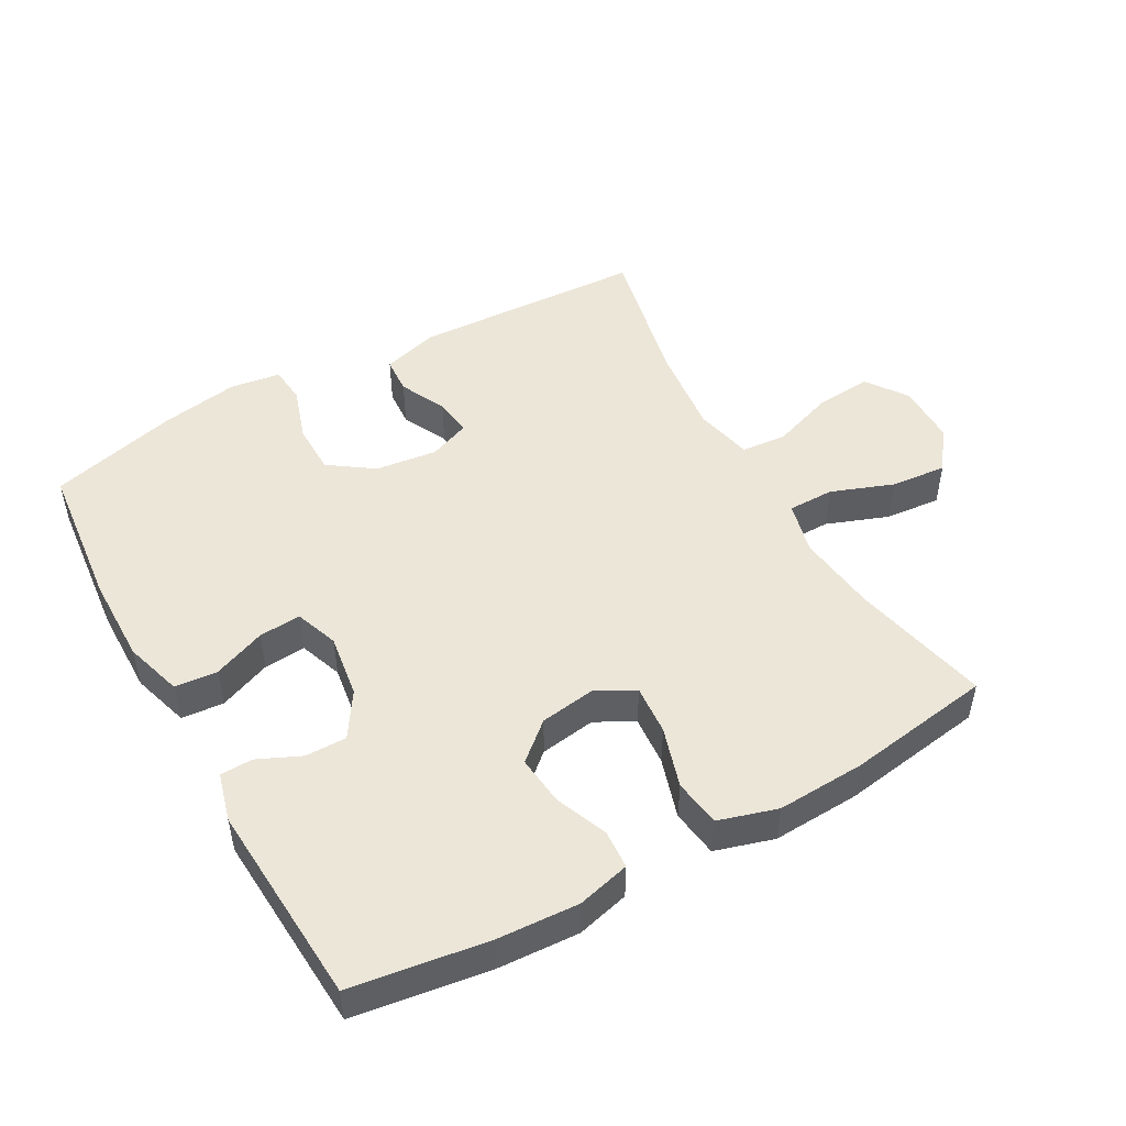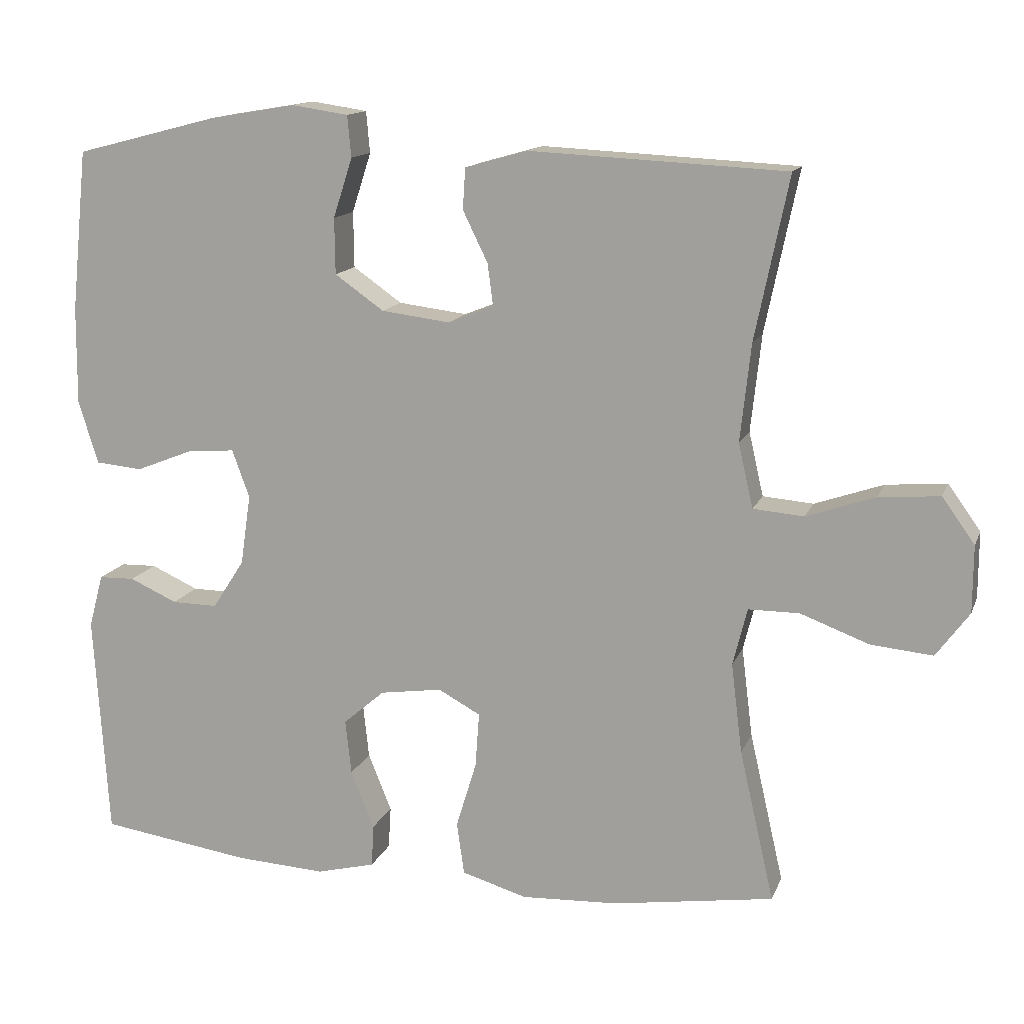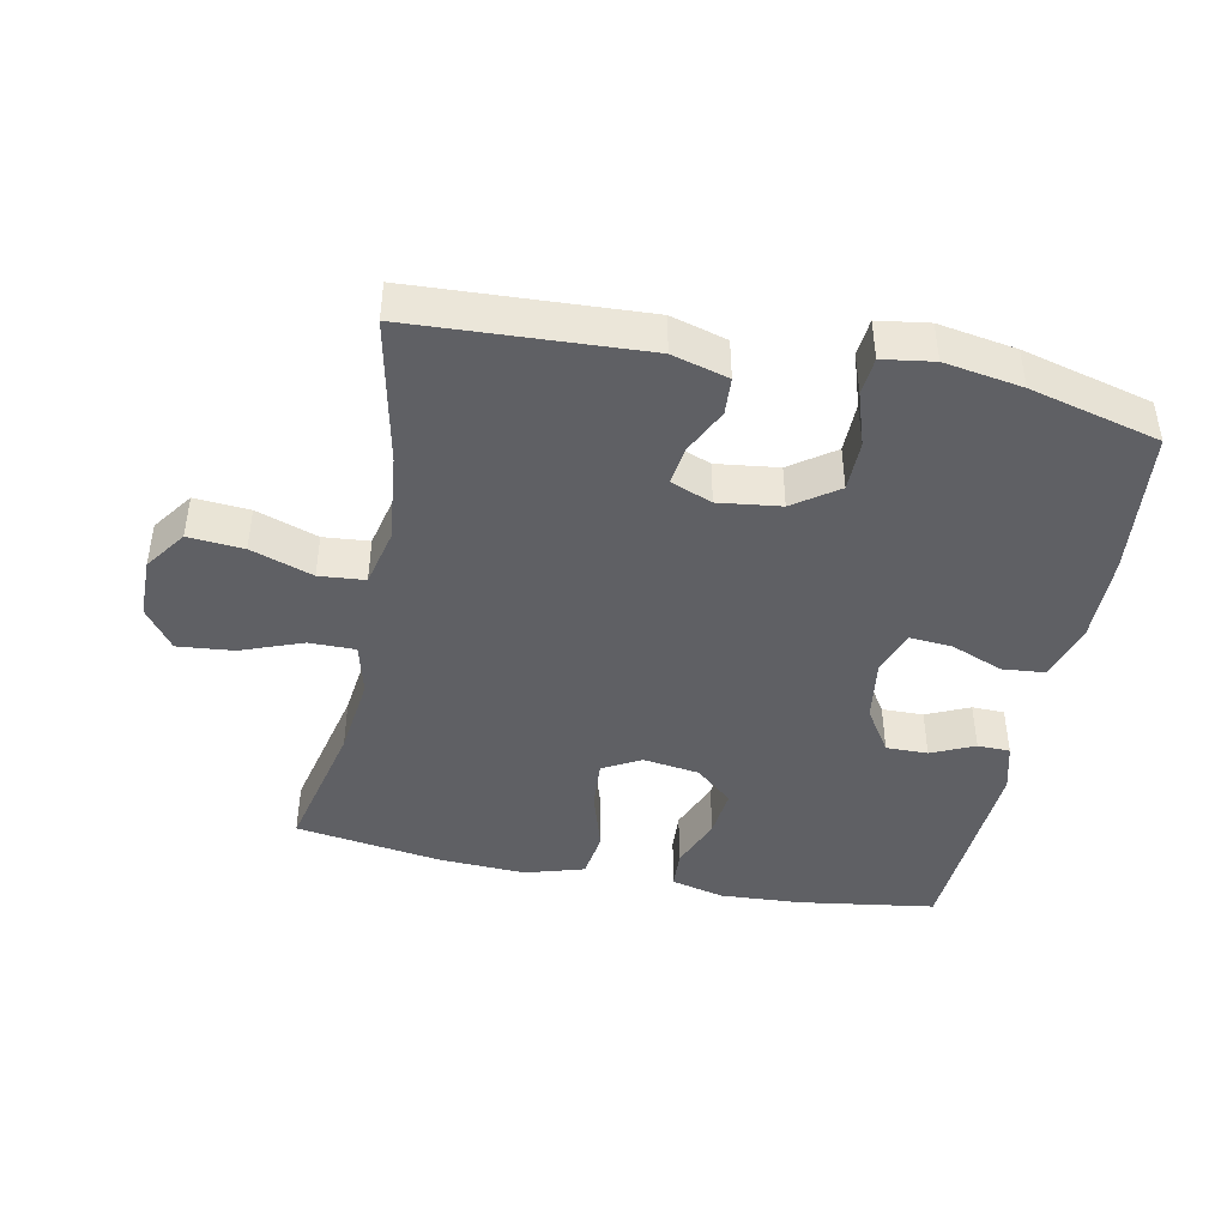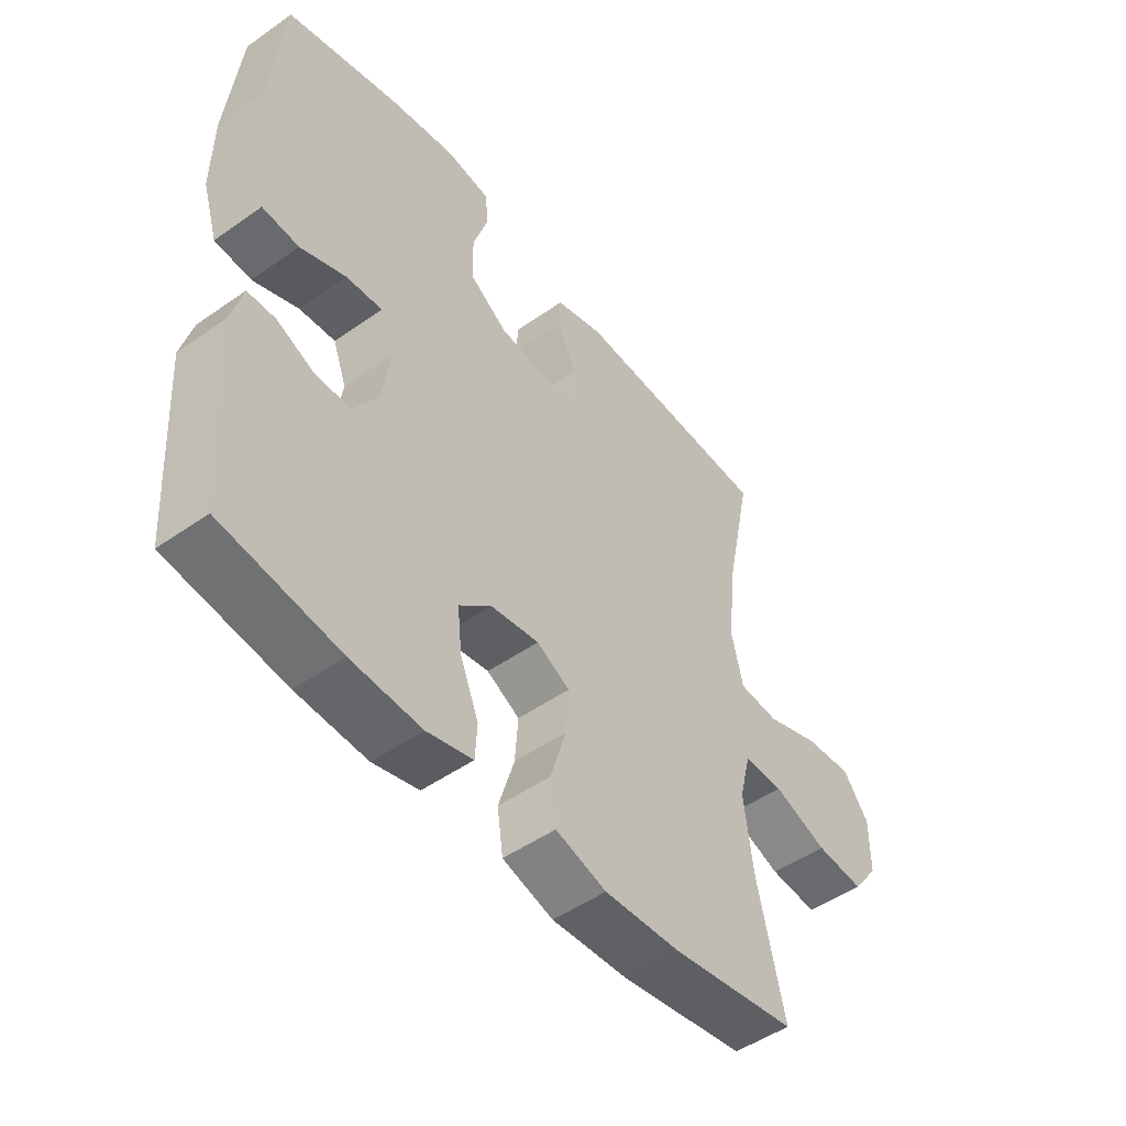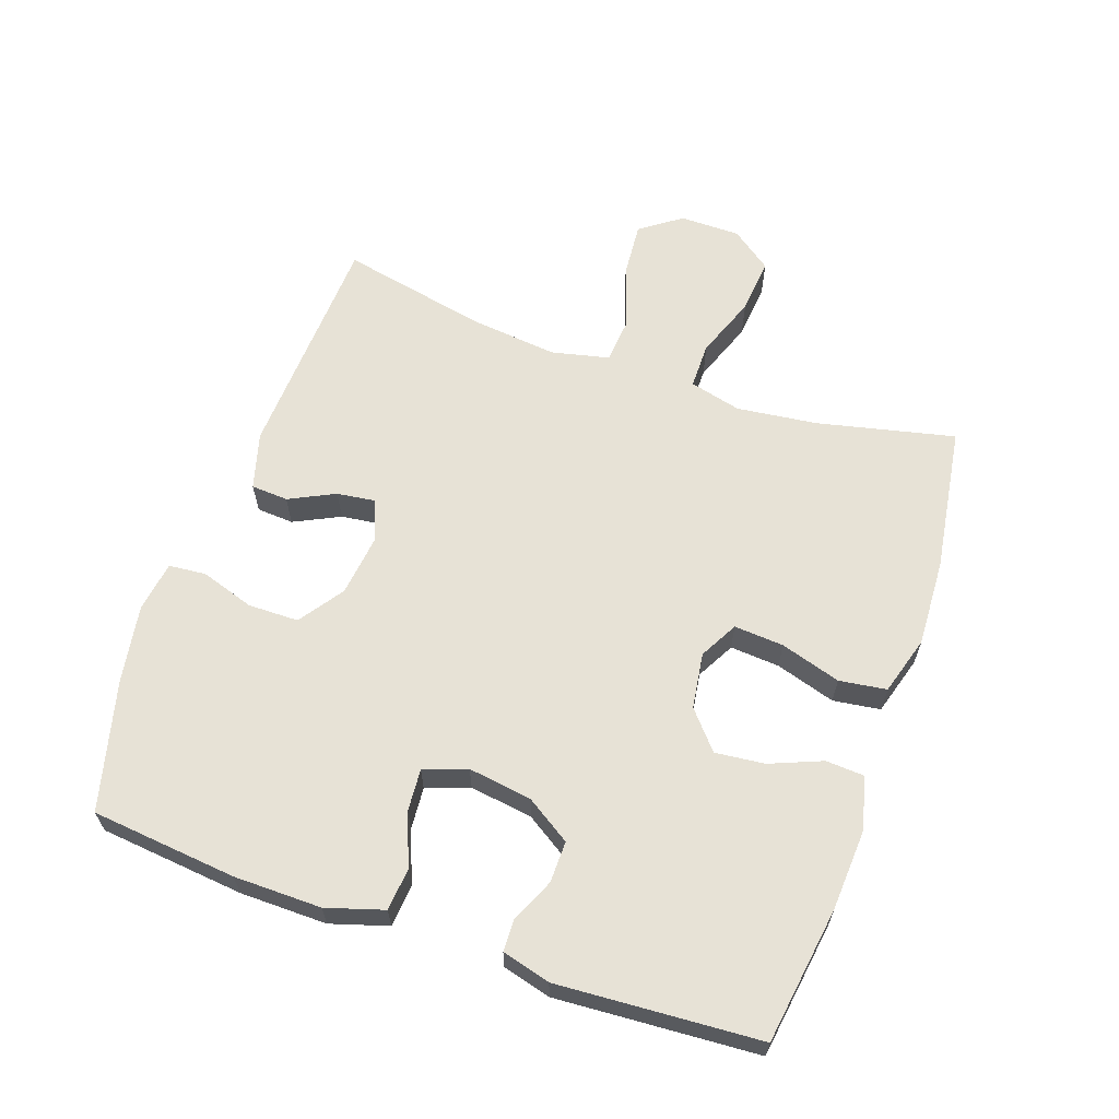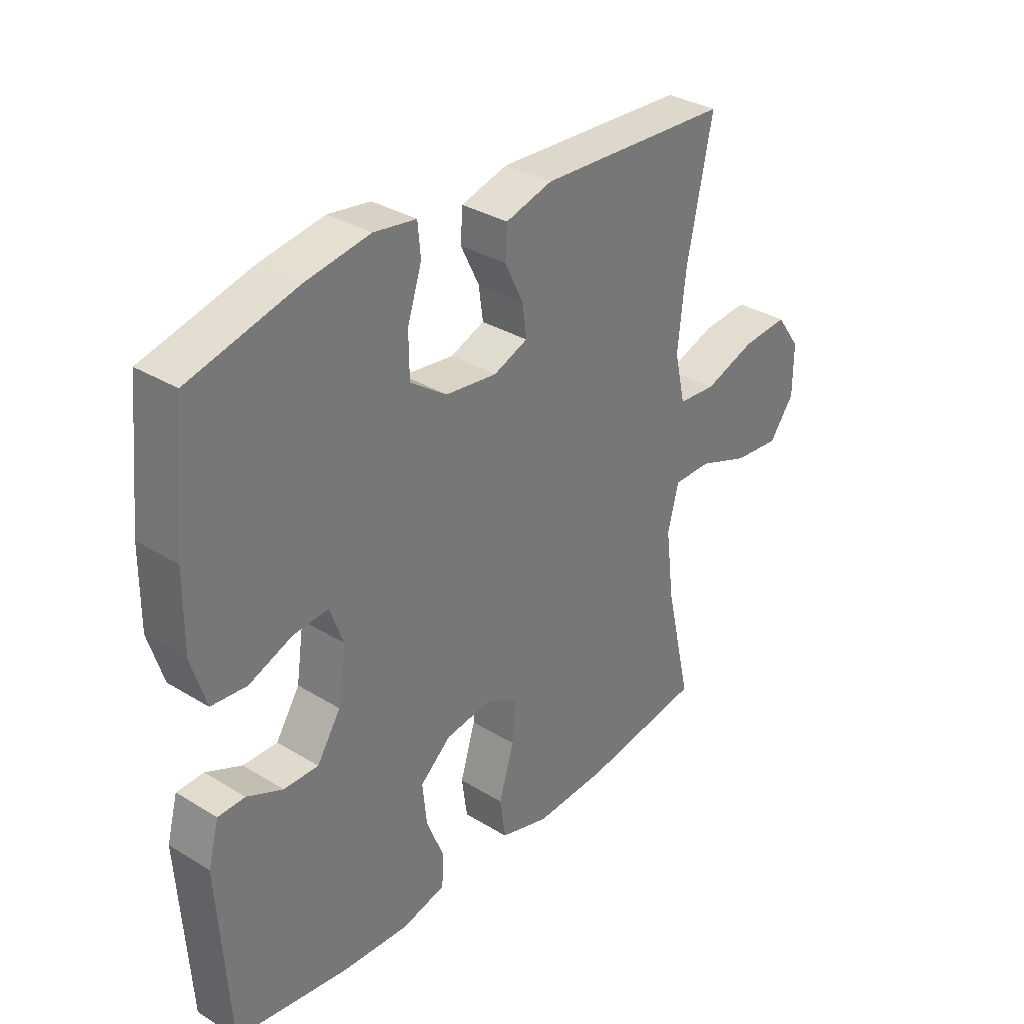
<metadata>
{"format":"obj","ext":"obj","renderer":"f3d","projection":"perspective","resolution":1024,"background":"white","views":[{"elev":49.5,"azim":150.8,"up":"+Y"},{"elev":13.8,"azim":-163.6,"up":"+Z"},{"elev":-43.8,"azim":-11.3,"up":"+Y"},{"elev":-49.3,"azim":127.9,"up":"+Z"},{"elev":63.3,"azim":109.2,"up":"+Y"},{"elev":33.1,"azim":130.1,"up":"+Z"}]}
</metadata>
<code>
o path3340
v 0.5461 0.0375 -0.1905
v 0.5262 0.0375 -0.1163
v 0.4766 0.0375 -0.1151
v 0.4106 0.0375 -0.1449
v 0.3471 0.0375 -0.1456
v 0.3031 0.0375 -0.07713
v 0.289 0.0375 0.02032
v 0.3131 0.0375 0.08641
v 0.3776 0.0375 0.08164
v 0.4579 0.0375 0.04986
v 0.523 0.0375 0.05571
v 0.5502 0.0375 0.1437
v 0.5489 0.0375 0.2777
v 0.5262 0.0375 0.5013
v 0.328 0.0375 0.5523
v 0.2093 0.0375 0.572
v 0.1314 0.0375 0.5605
v 0.1263 0.0375 0.5033
v 0.1528 0.0375 0.4211
v 0.1519 0.0375 0.3437
v 0.08417 0.0375 0.2962
v -0.01085 0.0375 0.2844
v -0.07382 0.0375 0.3093
v -0.06609 0.0375 0.3675
v -0.03167 0.0375 0.4378
v -0.03522 0.0375 0.4946
v -0.1213 0.0375 0.5189
v -0.4755 0.0375 0.5013
v -0.4289 0.0375 0.2763
v -0.4143 0.0375 0.1415
v -0.4347 0.0375 0.05292
v -0.5047 0.0375 0.04712
v -0.5994 0.0375 0.07986
v -0.6839 0.0375 0.08677
v -0.7289 0.0375 0.02423
v -0.7285 0.0375 -0.06823
v -0.6829 0.0375 -0.1303
v -0.5977 0.0375 -0.1223
v -0.5023 0.0375 -0.08674
v -0.432 0.0375 -0.08688
v -0.4121 0.0375 -0.1664
v -0.4276 0.0375 -0.291
v -0.4755 0.0375 -0.5007
v -0.2529 0.0375 -0.5344
v -0.1186 0.0375 -0.5408
v -0.02842 0.0375 -0.5139
v -0.01818 0.0375 -0.4413
v -0.0463 0.0375 -0.349
v -0.05186 0.0375 -0.2728
v 0.006552 0.0375 -0.2411
v 0.09237 0.0375 -0.2536
v 0.1495 0.0375 -0.3029
v 0.1414 0.0375 -0.3788
v 0.1089 0.0375 -0.4588
v 0.1123 0.0375 -0.518
v 0.1933 0.0375 -0.5384
v 0.3179 0.0375 -0.5312
v 0.5262 0.0375 -0.5007
v 0.5461 -0.0375 -0.1905
v 0.5262 -0.0375 -0.1163
v 0.4766 -0.0375 -0.1151
v 0.4106 -0.0375 -0.1449
v 0.3471 -0.0375 -0.1456
v 0.3031 -0.0375 -0.07713
v 0.289 -0.0375 0.02032
v 0.3131 -0.0375 0.08641
v 0.3776 -0.0375 0.08164
v 0.4579 -0.0375 0.04986
v 0.523 -0.0375 0.05571
v 0.5502 -0.0375 0.1437
v 0.5489 -0.0375 0.2777
v 0.5262 -0.0375 0.5013
v 0.328 -0.0375 0.5523
v 0.2093 -0.0375 0.572
v 0.1314 -0.0375 0.5605
v 0.1263 -0.0375 0.5033
v 0.1528 -0.0375 0.4211
v 0.1519 -0.0375 0.3437
v 0.08417 -0.0375 0.2962
v -0.01085 -0.0375 0.2844
v -0.07382 -0.0375 0.3093
v -0.06609 -0.0375 0.3675
v -0.03167 -0.0375 0.4378
v -0.03522 -0.0375 0.4946
v -0.1213 -0.0375 0.5189
v -0.4755 -0.0375 0.5013
v -0.4289 -0.0375 0.2763
v -0.4143 -0.0375 0.1415
v -0.4347 -0.0375 0.05292
v -0.5047 -0.0375 0.04712
v -0.5994 -0.0375 0.07986
v -0.6839 -0.0375 0.08677
v -0.7289 -0.0375 0.02423
v -0.7285 -0.0375 -0.06823
v -0.6829 -0.0375 -0.1303
v -0.5977 -0.0375 -0.1223
v -0.5023 -0.0375 -0.08674
v -0.432 -0.0375 -0.08688
v -0.4121 -0.0375 -0.1664
v -0.4276 -0.0375 -0.291
v -0.4755 -0.0375 -0.5007
v -0.2529 -0.0375 -0.5344
v -0.1186 -0.0375 -0.5408
v -0.02842 -0.0375 -0.5139
v -0.01818 -0.0375 -0.4413
v -0.0463 -0.0375 -0.349
v -0.05186 -0.0375 -0.2728
v 0.006552 -0.0375 -0.2411
v 0.09237 -0.0375 -0.2536
v 0.1495 -0.0375 -0.3029
v 0.1414 -0.0375 -0.3788
v 0.1089 -0.0375 -0.4588
v 0.1123 -0.0375 -0.518
v 0.1933 -0.0375 -0.5384
v 0.3179 -0.0375 -0.5312
v 0.5262 -0.0375 -0.5007
v 0.523 0.0375 0.05571
v 0.523 0.0375 0.05571
v 0.5502 0.0375 0.1437
v 0.5489 0.0375 0.2777
v 0.5461 0.0375 -0.1905
v 0.5262 0.0375 -0.1163
v 0.5262 0.0375 -0.1163
v 0.5262 0.0375 0.5013
v 0.5262 0.0375 0.5013
v 0.5262 0.0375 -0.5007
v 0.5262 0.0375 -0.5007
v 0.4766 0.0375 -0.1151
v 0.4579 0.0375 0.04986
v 0.4106 0.0375 -0.1449
v 0.3776 0.0375 0.08164
v 0.328 0.0375 0.5523
v 0.3179 0.0375 -0.5312
v 0.3471 0.0375 -0.1456
v 0.3131 0.0375 0.08641
v 0.3131 0.0375 0.08641
v 0.3031 0.0375 -0.07713
v 0.2093 0.0375 0.572
v 0.1933 0.0375 -0.5384
v 0.289 0.0375 0.02032
v 0.1314 0.0375 0.5605
v 0.1314 0.0375 0.5605
v 0.1123 0.0375 -0.518
v 0.1123 0.0375 -0.518
v 0.1495 0.0375 -0.3029
v 0.1414 0.0375 -0.3788
v 0.1528 0.0375 0.4211
v 0.1519 0.0375 0.3437
v 0.1263 0.0375 0.5033
v 0.08417 0.0375 0.2962
v 0.09237 0.0375 -0.2536
v 0.1089 0.0375 -0.4588
v 0.006552 0.0375 -0.2411
v -0.01085 0.0375 0.2844
v -0.05186 0.0375 -0.2728
v -0.05186 0.0375 -0.2728
v -0.07382 0.0375 0.3093
v -0.07382 0.0375 0.3093
v -0.02842 0.0375 -0.5139
v -0.02842 0.0375 -0.5139
v -0.01818 0.0375 -0.4413
v -0.0463 0.0375 -0.349
v -0.1186 0.0375 -0.5408
v -0.06609 0.0375 0.3675
v -0.03167 0.0375 0.4378
v -0.03522 0.0375 0.4946
v -0.03522 0.0375 0.4946
v -0.1213 0.0375 0.5189
v -0.2529 0.0375 -0.5344
v -0.4755 0.0375 -0.5007
v -0.4755 0.0375 -0.5007
v -0.4121 0.0375 -0.1664
v -0.4276 0.0375 -0.291
v -0.432 0.0375 -0.08688
v -0.432 0.0375 -0.08688
v -0.4143 0.0375 0.1415
v -0.4347 0.0375 0.05292
v -0.4347 0.0375 0.05292
v -0.4289 0.0375 0.2763
v -0.5023 0.0375 -0.08674
v -0.5047 0.0375 0.04712
v -0.4755 0.0375 0.5013
v -0.4755 0.0375 0.5013
v -0.5977 0.0375 -0.1223
v -0.5994 0.0375 0.07986
v -0.6829 0.0375 -0.1303
v -0.6839 0.0375 0.08677
v -0.7285 0.0375 -0.06823
v -0.7289 0.0375 0.02423
v 0.523 -0.0375 0.05571
v 0.523 -0.0375 0.05571
v 0.5502 -0.0375 0.1437
v 0.5489 -0.0375 0.2777
v 0.5461 -0.0375 -0.1905
v 0.5262 -0.0375 -0.1163
v 0.5262 -0.0375 -0.1163
v 0.5262 -0.0375 0.5013
v 0.5262 -0.0375 0.5013
v 0.5262 -0.0375 -0.5007
v 0.5262 -0.0375 -0.5007
v 0.4766 -0.0375 -0.1151
v 0.4579 -0.0375 0.04986
v 0.4106 -0.0375 -0.1449
v 0.3776 -0.0375 0.08164
v 0.328 -0.0375 0.5523
v 0.3179 -0.0375 -0.5312
v 0.3471 -0.0375 -0.1456
v 0.3131 -0.0375 0.08641
v 0.3131 -0.0375 0.08641
v 0.3031 -0.0375 -0.07713
v 0.2093 -0.0375 0.572
v 0.1933 -0.0375 -0.5384
v 0.289 -0.0375 0.02032
v 0.1314 -0.0375 0.5605
v 0.1314 -0.0375 0.5605
v 0.1123 -0.0375 -0.518
v 0.1123 -0.0375 -0.518
v 0.1495 -0.0375 -0.3029
v 0.1414 -0.0375 -0.3788
v 0.1528 -0.0375 0.4211
v 0.1519 -0.0375 0.3437
v 0.1263 -0.0375 0.5033
v 0.08417 -0.0375 0.2962
v 0.09237 -0.0375 -0.2536
v 0.1089 -0.0375 -0.4588
v 0.006552 -0.0375 -0.2411
v -0.01085 -0.0375 0.2844
v -0.05186 -0.0375 -0.2728
v -0.05186 -0.0375 -0.2728
v -0.07382 -0.0375 0.3093
v -0.07382 -0.0375 0.3093
v -0.02842 -0.0375 -0.5139
v -0.02842 -0.0375 -0.5139
v -0.01818 -0.0375 -0.4413
v -0.0463 -0.0375 -0.349
v -0.1186 -0.0375 -0.5408
v -0.06609 -0.0375 0.3675
v -0.03167 -0.0375 0.4378
v -0.03522 -0.0375 0.4946
v -0.03522 -0.0375 0.4946
v -0.1213 -0.0375 0.5189
v -0.2529 -0.0375 -0.5344
v -0.4755 -0.0375 -0.5007
v -0.4755 -0.0375 -0.5007
v -0.4121 -0.0375 -0.1664
v -0.4276 -0.0375 -0.291
v -0.432 -0.0375 -0.08688
v -0.432 -0.0375 -0.08688
v -0.4143 -0.0375 0.1415
v -0.4347 -0.0375 0.05292
v -0.4347 -0.0375 0.05292
v -0.4289 -0.0375 0.2763
v -0.5023 -0.0375 -0.08674
v -0.5047 -0.0375 0.04712
v -0.4755 -0.0375 0.5013
v -0.4755 -0.0375 0.5013
v -0.5977 -0.0375 -0.1223
v -0.5994 -0.0375 0.07986
v -0.6829 -0.0375 -0.1303
v -0.6839 -0.0375 0.08677
v -0.7285 -0.0375 -0.06823
v -0.7289 -0.0375 0.02423
f 252 237 241
f 220 205 211
f 227 213 223
f 260 262 258
f 226 213 227
f 223 208 221
f 199 203 206
f 192 204 202
f 261 257 262
f 224 218 210
f 262 257 258
f 258 257 254
f 218 206 207
f 212 225 216
f 250 226 227
f 247 228 250
f 221 205 220
f 242 235 246
f 208 223 213
f 201 194 195
f 205 193 197
f 213 224 210
f 241 238 239
f 194 203 199
f 220 211 222
f 241 237 238
f 253 247 254
f 203 194 201
f 206 219 212
f 245 228 247
f 219 225 212
f 257 253 254
f 259 257 261
f 252 241 255
f 193 204 192
f 250 228 226
f 226 224 213
f 236 235 242
f 235 236 234
f 254 247 250
f 207 206 203
f 221 193 205
f 192 202 190
f 208 204 193
f 250 230 249
f 221 208 193
f 246 228 245
f 249 230 252
f 230 237 252
f 228 246 235
f 232 234 236
f 210 218 207
f 219 206 218
f 222 211 214
f 242 246 243
f 250 227 230
f 118 12 70 191
f 12 13 71 70
f 1 123 196 59
f 13 125 198 71
f 127 1 59 200
f 2 3 61 60
f 10 11 69 68
f 3 4 62 61
f 9 10 68 67
f 14 15 73 72
f 57 58 116 115
f 4 5 63 62
f 136 9 67 209
f 5 6 64 63
f 15 16 74 73
f 56 57 115 114
f 7 8 66 65
f 6 7 65 64
f 16 142 215 74
f 144 56 114 217
f 52 53 111 110
f 19 20 78 77
f 18 19 77 76
f 17 18 76 75
f 20 21 79 78
f 51 52 110 109
f 54 55 113 112
f 53 54 112 111
f 50 51 109 108
f 21 22 80 79
f 156 50 108 229
f 22 158 231 80
f 160 47 105 233
f 47 48 106 105
f 45 46 104 103
f 24 25 83 82
f 25 167 240 83
f 26 27 85 84
f 48 49 107 106
f 23 24 82 81
f 44 45 103 102
f 171 44 102 244
f 41 42 100 99
f 175 41 99 248
f 30 178 251 88
f 29 30 88 87
f 39 40 98 97
f 31 32 90 89
f 183 29 87 256
f 27 28 86 85
f 42 43 101 100
f 38 39 97 96
f 32 33 91 90
f 37 38 96 95
f 33 34 92 91
f 36 37 95 94
f 35 36 94 93
f 34 35 93 92
f 179 168 164
f 147 138 132
f 154 150 140
f 187 185 189
f 153 154 140
f 150 148 135
f 126 133 130
f 119 129 131
f 188 189 184
f 151 137 145
f 189 185 184
f 185 181 184
f 145 134 133
f 139 143 152
f 177 154 153
f 174 177 155
f 148 147 132
f 169 173 162
f 135 140 150
f 128 122 121
f 132 124 120
f 140 137 151
f 168 166 165
f 121 126 130
f 147 149 138
f 168 165 164
f 180 181 174
f 130 128 121
f 133 139 146
f 172 174 155
f 146 139 152
f 184 181 180
f 186 188 184
f 179 182 168
f 120 119 131
f 177 153 155
f 153 140 151
f 163 169 162
f 162 161 163
f 181 177 174
f 134 130 133
f 148 132 120
f 119 117 129
f 135 120 131
f 177 176 157
f 148 120 135
f 173 172 155
f 176 179 157
f 157 179 164
f 155 162 173
f 159 163 161
f 137 134 145
f 146 145 133
f 149 141 138
f 169 170 173
f 177 157 154

</code>
